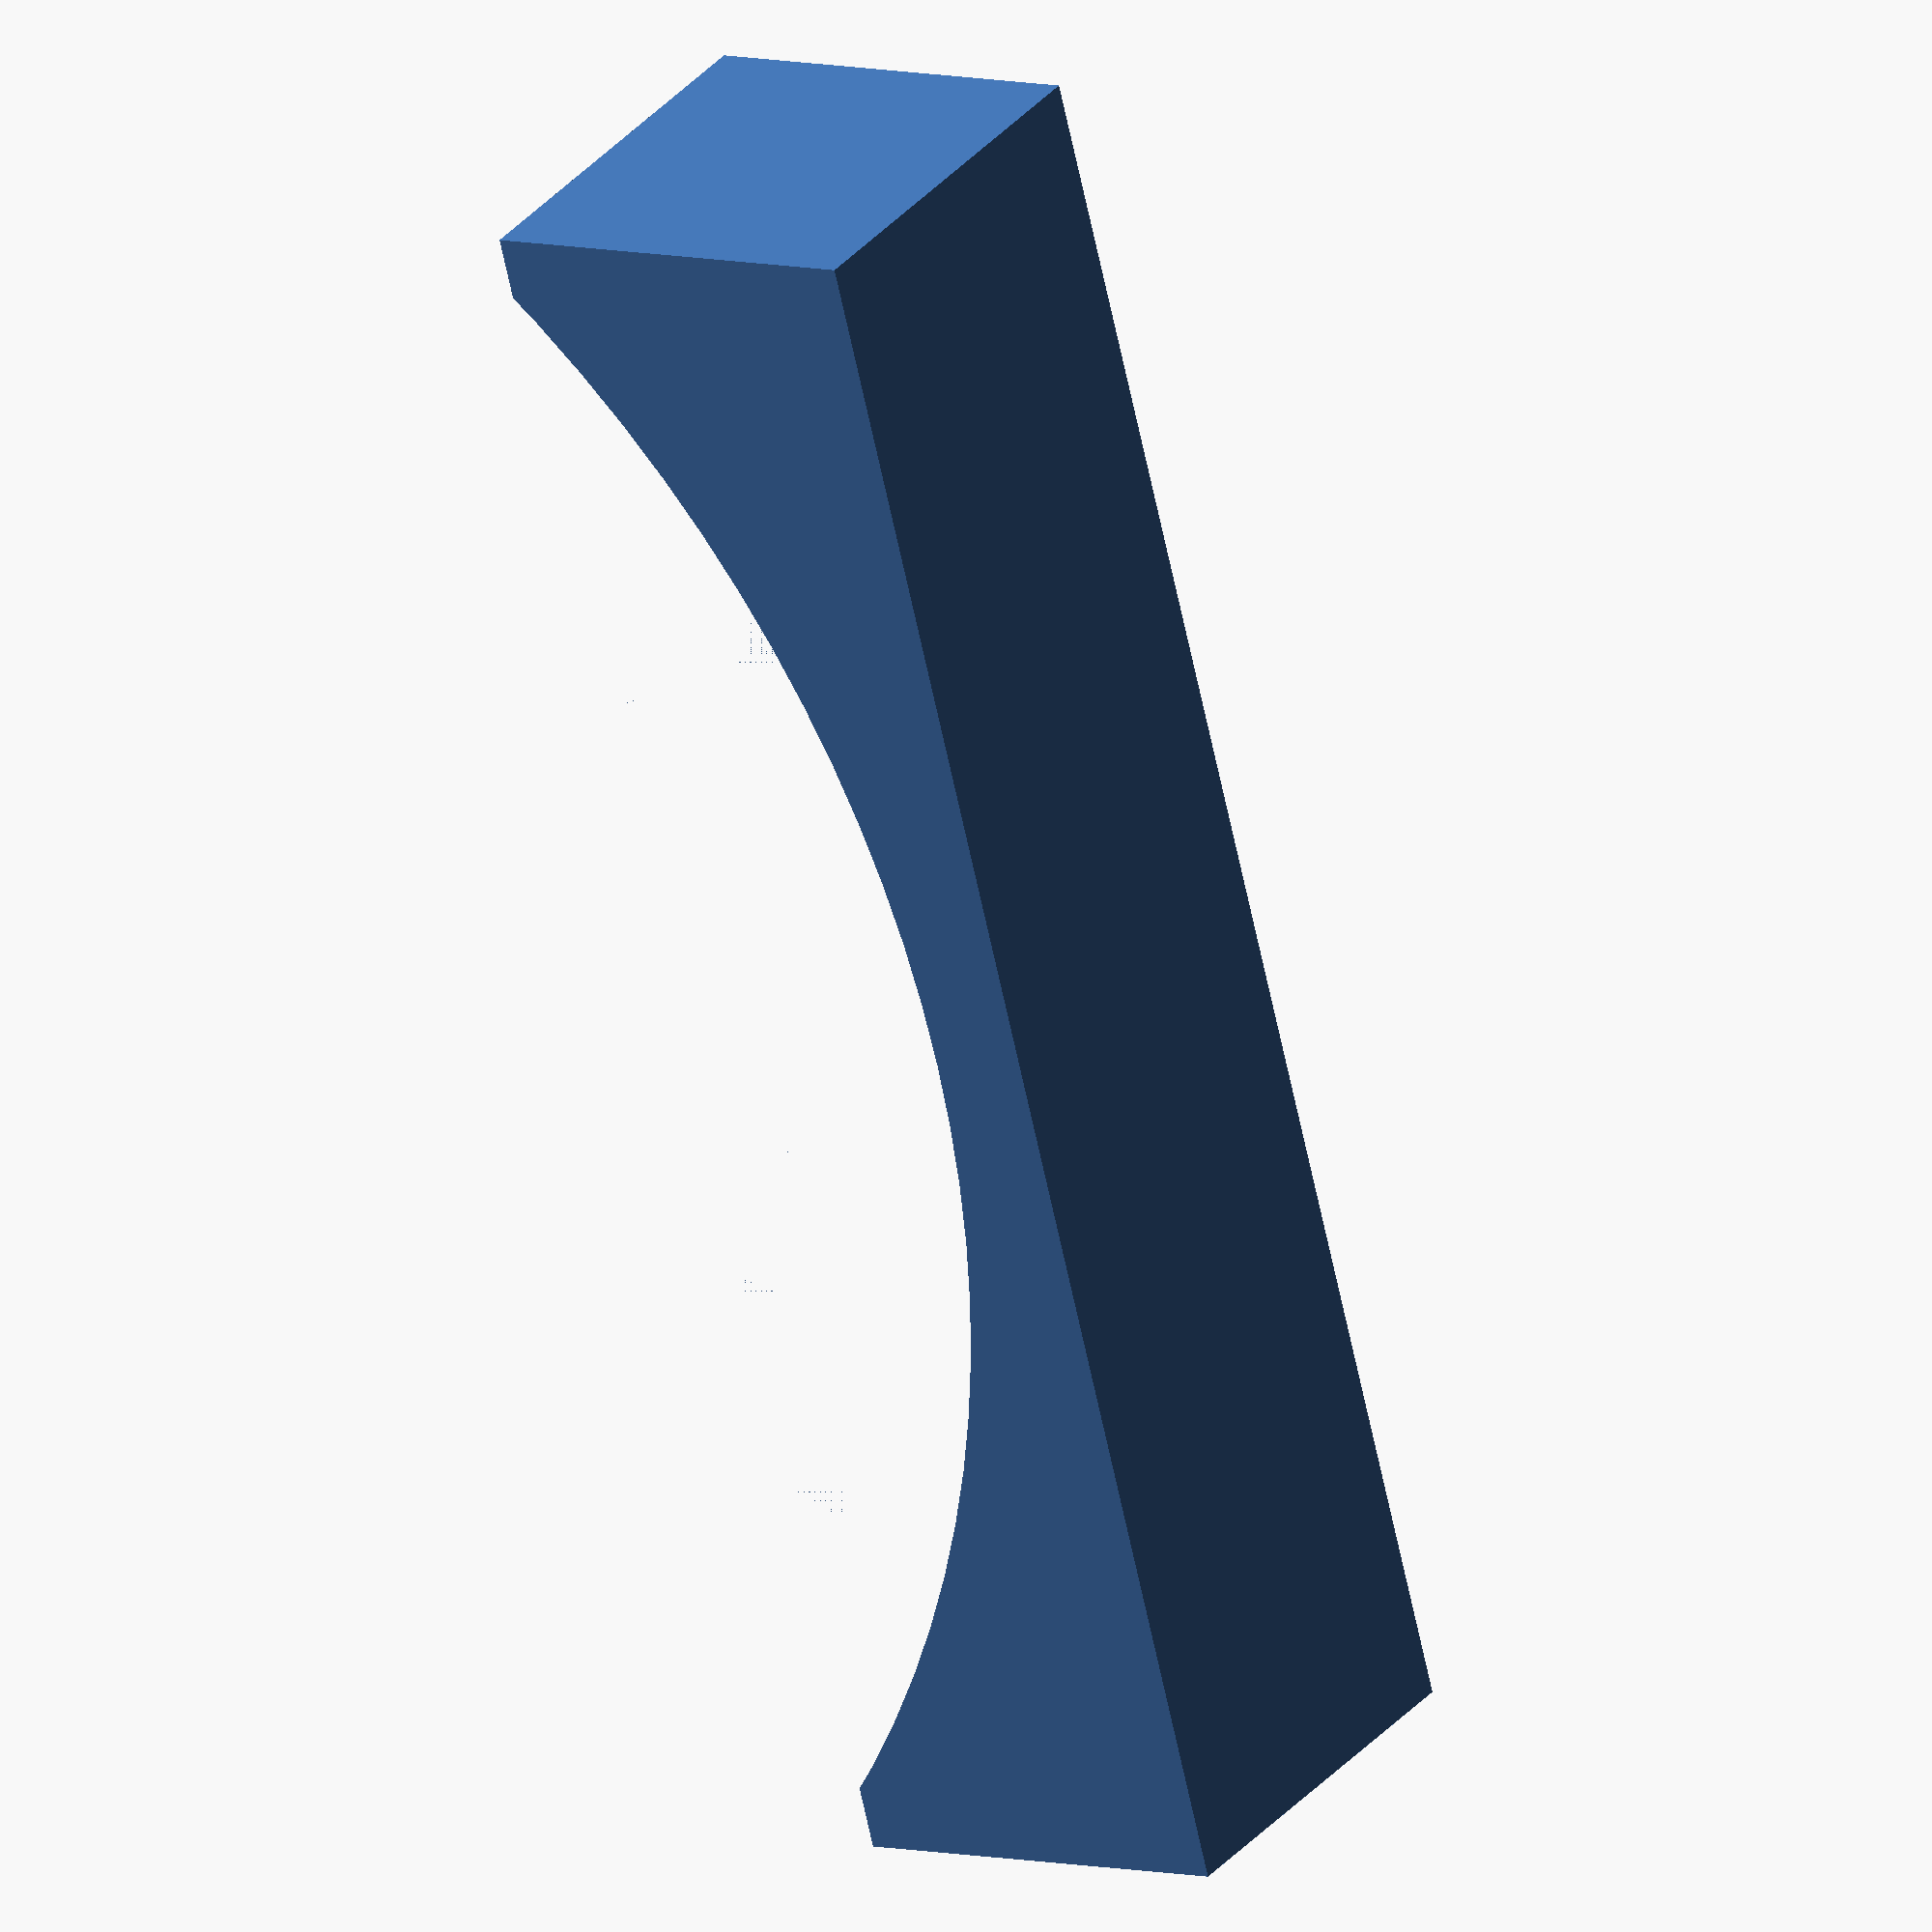
<openscad>
$fn=120;

DELTA=0.01;

module down(x)
{
     translate([0,0,-x])children();
}

module pedestal()
{
     R=125;
     PED_HEIGHT_HOLE=10;
     PED_THICK=40;
     PED_HEIGHT=40;
     PED_WIDTH = 2*R*0.7;
     difference() {
          translate([-PED_WIDTH/2,0,0])cube([PED_WIDTH,PED_HEIGHT,PED_THICK]);
          translate([0,R+PED_HEIGHT_HOLE,-DELTA]) cylinder(r=R,h=PED_THICK+2*DELTA);
     }
}

pedestal();

</openscad>
<views>
elev=147.7 azim=75.7 roll=147.0 proj=o view=solid
</views>
